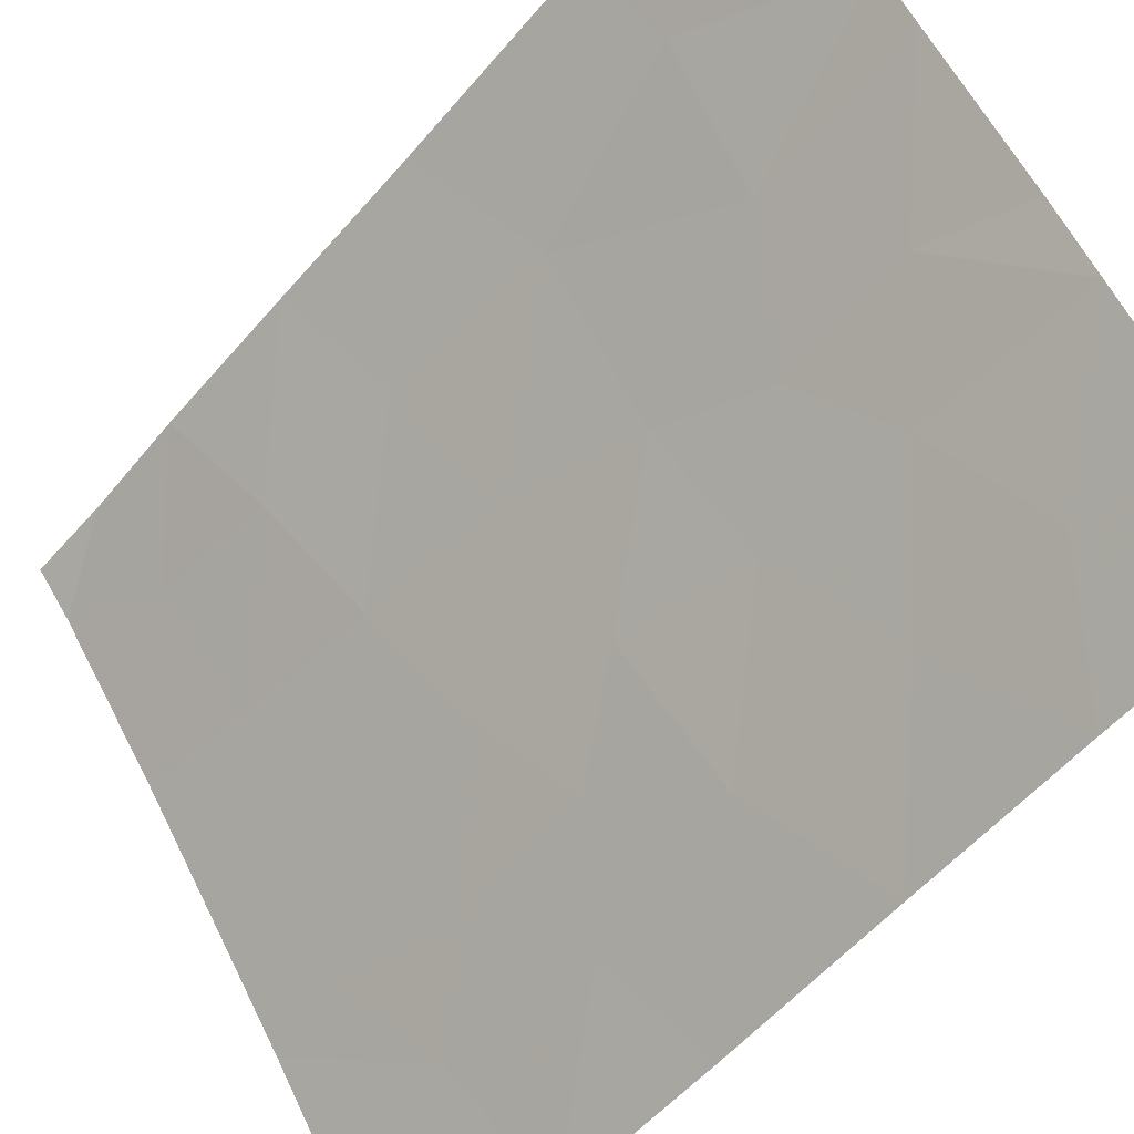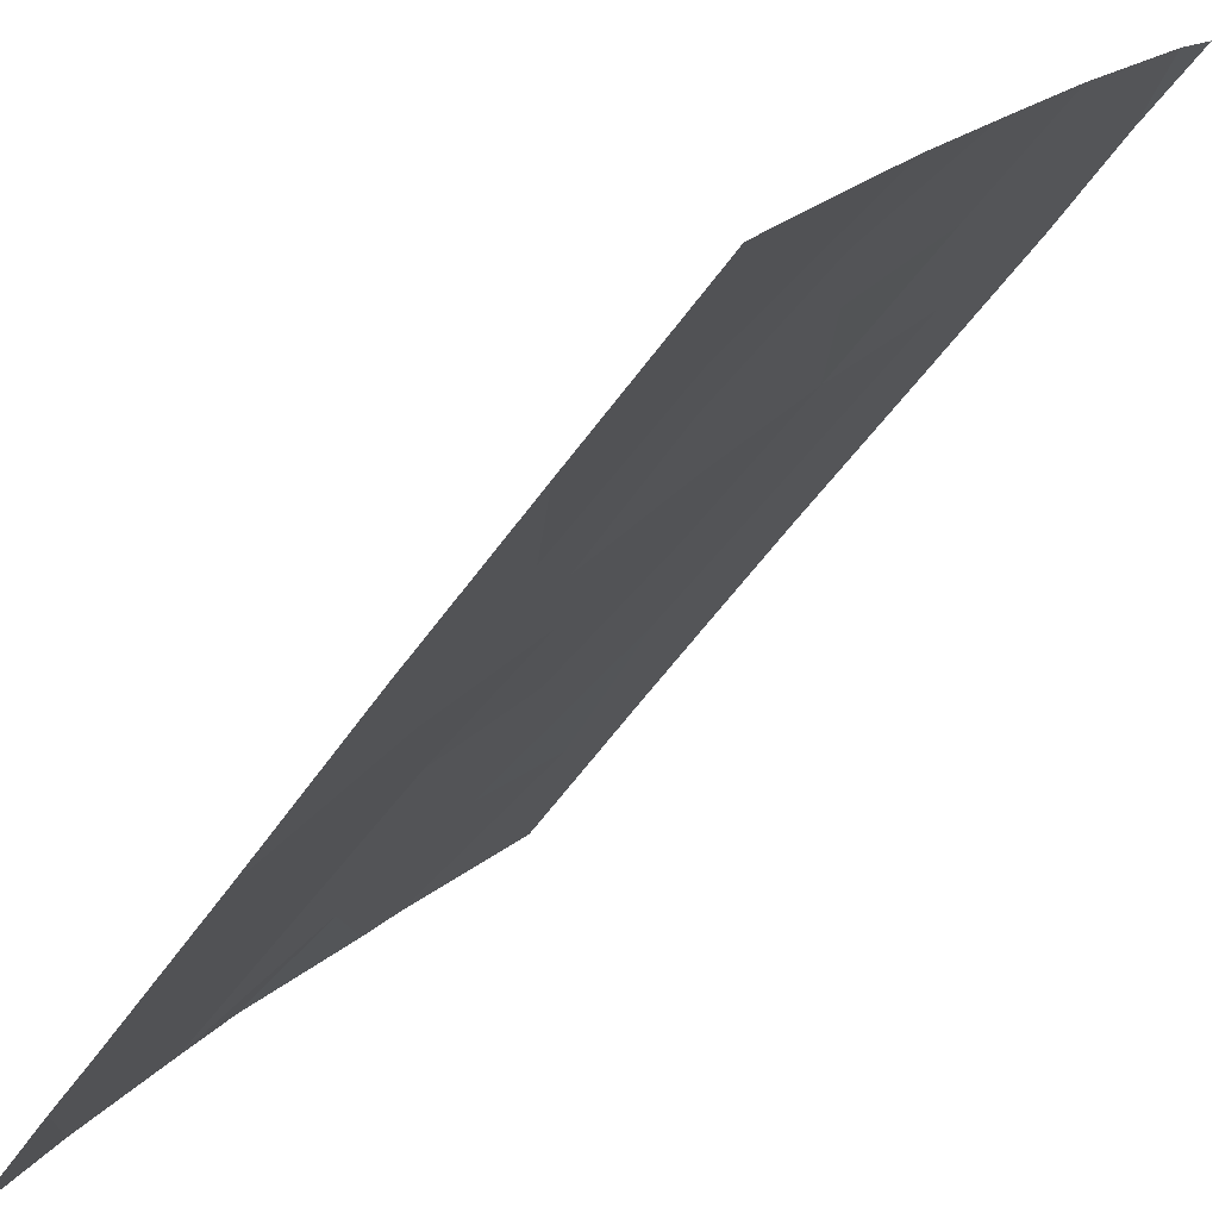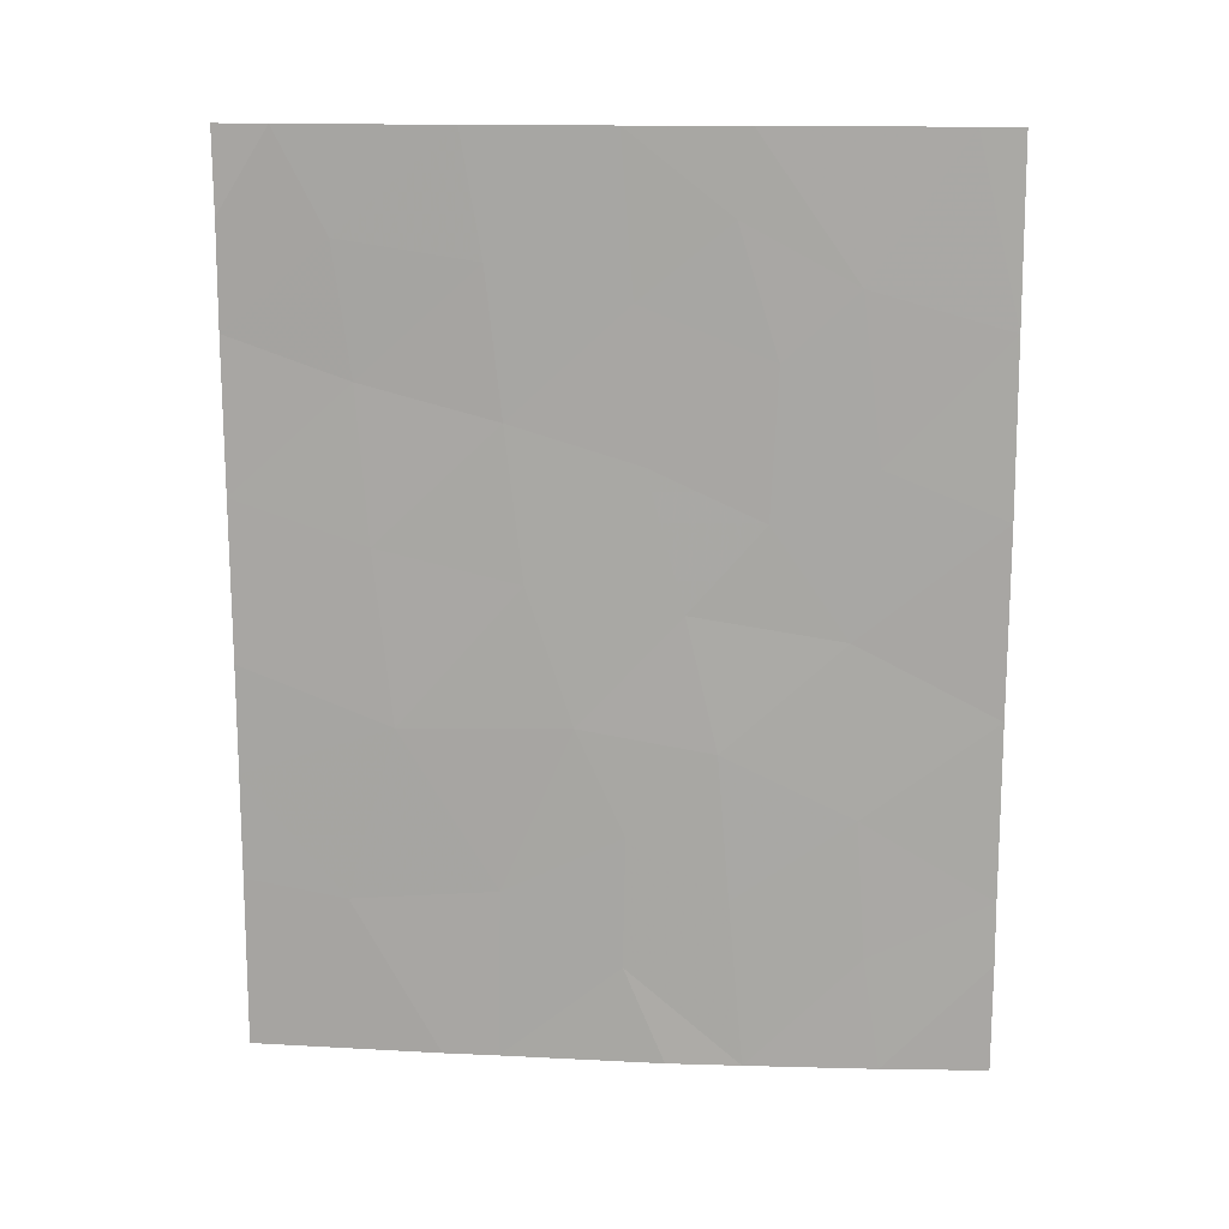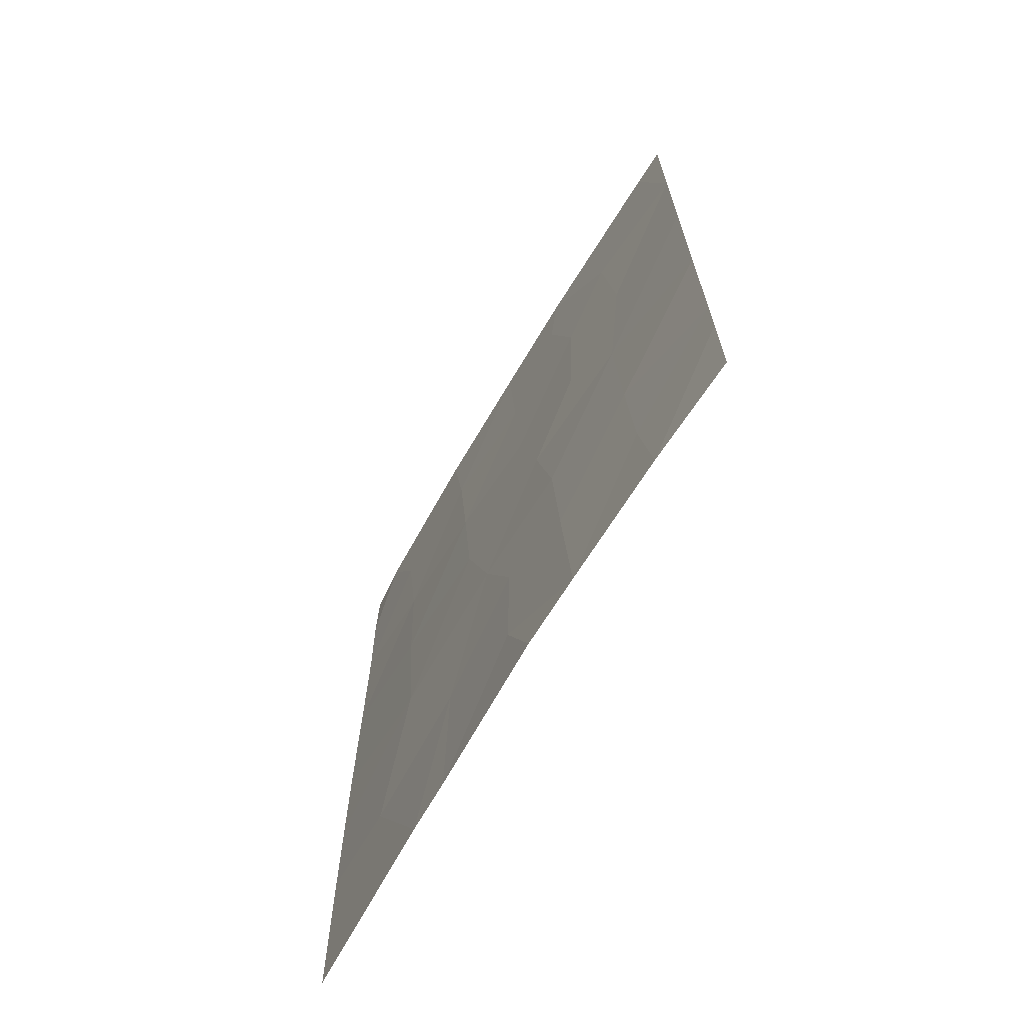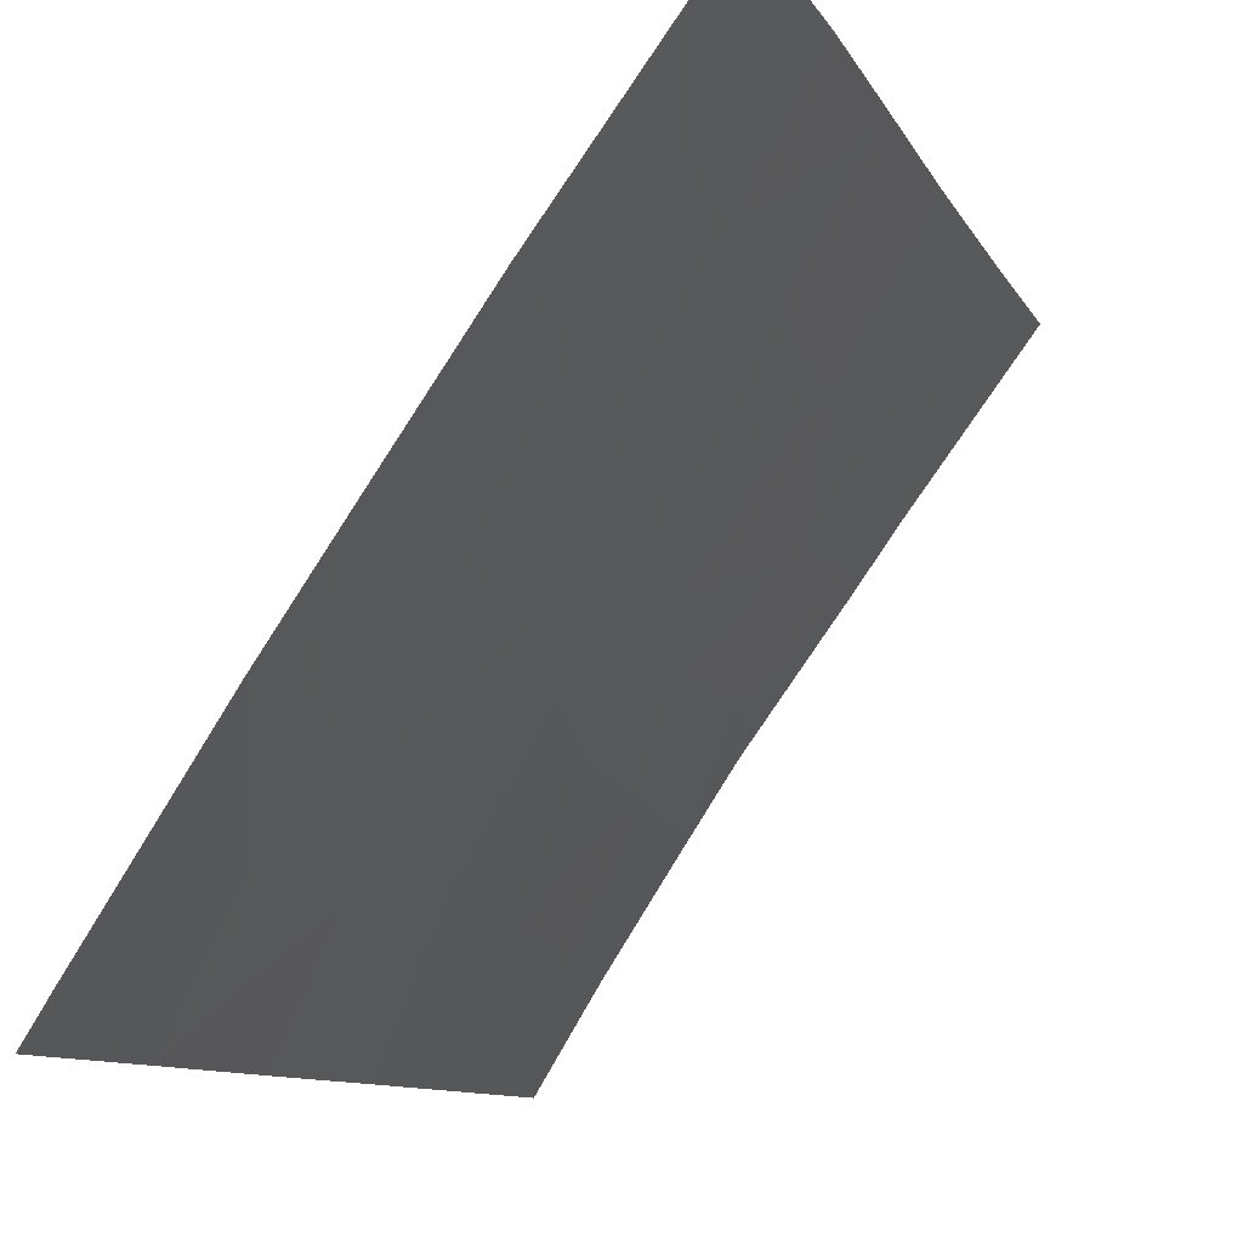
<metadata>
{"format":"obj","ext":"obj","renderer":"f3d","projection":"perspective","resolution":1024,"background":"white","views":[{"elev":-54.5,"azim":140.9,"up":"+Y"},{"elev":-50.6,"azim":-32.6,"up":"+Y"},{"elev":14.8,"azim":-119.9,"up":"+Z"},{"elev":-68.4,"azim":-65.1,"up":"+Z"},{"elev":-9.6,"azim":16.9,"up":"+Y"}]}
</metadata>
<code>
v -61.83 30.72 40.32
v -60.94 32.13 39.52
v -59.89 33.71 42.23
v -60.11 33.42 38
v -59.99 33.58 40.27
v -61.81 30.72 47.57
v -60.04 33.4 50
v -59.94 33.55 48.91
v -58.26 36.03 38
v -61.82 30.72 42.72
v -60.86 32.23 41.39
v -57.12 37.6 40.12
v -58.05 36.3 50
v -58.32 35.88 46.41
v -61.83 30.72 45.25
v -59.62 34.04 44.03
v -61.78 30.72 50
v -61.48 31.2 50
v -59.23 34.67 41.09
v -57.52 37.07 42.47
v -58.85 35.2 42.53
v -57.83 36.63 38
v -59.31 34.45 45.89
v -57.35 37.26 44.81
v -60.19 33.19 45.2
v -57.1 37.59 48.65
v -56.24 38.72 47.46
v -56.28 38.72 40.34
v -59.55 34.26 38
v -59.21 34.7 39.31
v -61.84 30.72 39.47
v -61.83 30.72 38
v -61.08 31.94 38
v -56.26 38.72 45.4
v -60.76 32.33 43.71
v -56.28 38.72 43.24
v -56.29 38.72 41.77
v -56.27 38.72 38
v -56.7 38.15 50
v -56.24 38.72 50
v -56.26 38.72 48.88
v -58.21 36.07 48.37
v -57.23 37.38 46.89
v -59.23 34.57 47.9
v -59.15 34.71 50
v -60.24 33.11 47.18
v -60.93 32.07 45.9
v -58.48 35.7 44.37
v -58.28 35.98 40.3
v -60.78 32.29 48.1
f 2 4 5
f 5 3 11
f 10 1 11
f 6 15 47
f 17 6 18
f 19 49 21
f 22 49 9
f 20 36 24
f 3 5 19
f 38 28 12
f 29 9 30
f 6 50 18
f 50 7 18
f 7 50 8
f 31 32 33
f 34 27 43
f 9 49 30
f 4 2 33
f 15 10 35
f 16 3 21
f 48 16 21
f 24 14 48
f 45 44 42
f 5 4 30
f 30 19 5
f 14 43 42
f 15 35 47
f 28 37 12
f 37 36 20
f 20 12 37
f 4 29 30
f 3 35 11
f 14 23 48
f 23 25 16
f 36 34 24
f 12 22 38
f 22 12 49
f 13 42 26
f 26 39 13
f 2 1 31
f 31 33 2
f 41 40 39
f 27 41 26
f 41 39 26
f 44 8 46
f 1 2 11
f 5 11 2
f 49 20 21
f 20 24 48
f 27 26 43
f 34 43 24
f 24 43 14
f 12 20 49
f 3 19 21
f 45 8 44
f 14 44 23
f 13 45 42
f 45 7 8
f 42 44 14
f 26 42 43
f 46 8 50
f 47 35 25
f 35 16 25
f 16 35 3
f 35 10 11
f 48 23 16
f 46 47 25
f 23 46 25
f 46 23 44
f 49 19 30
f 20 48 21
f 50 47 46
f 50 6 47

</code>
